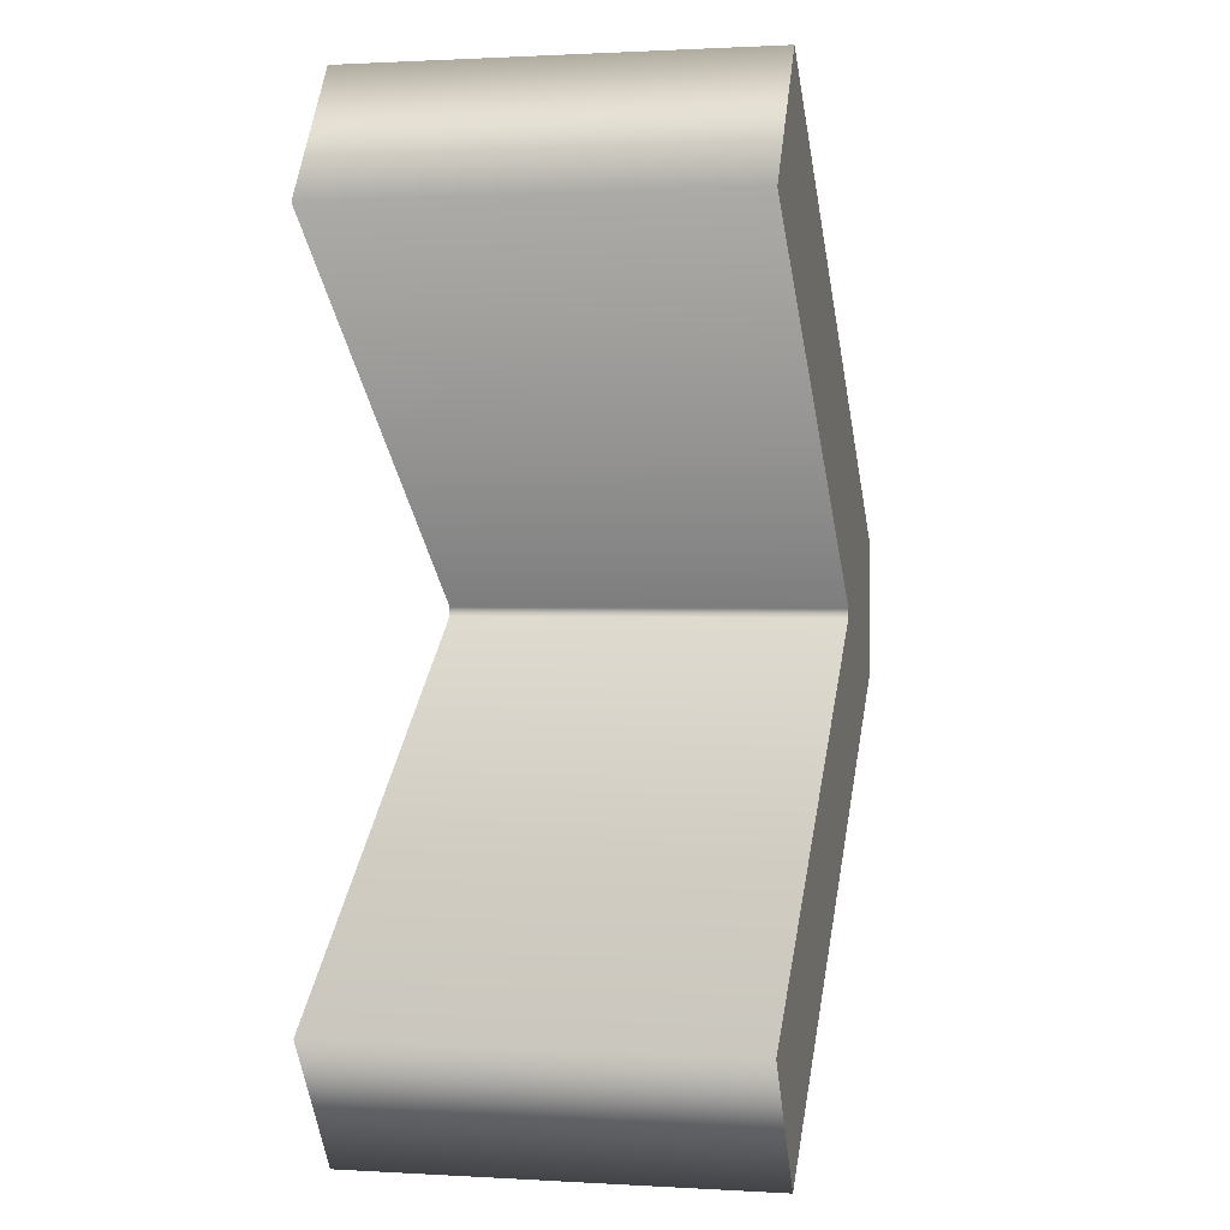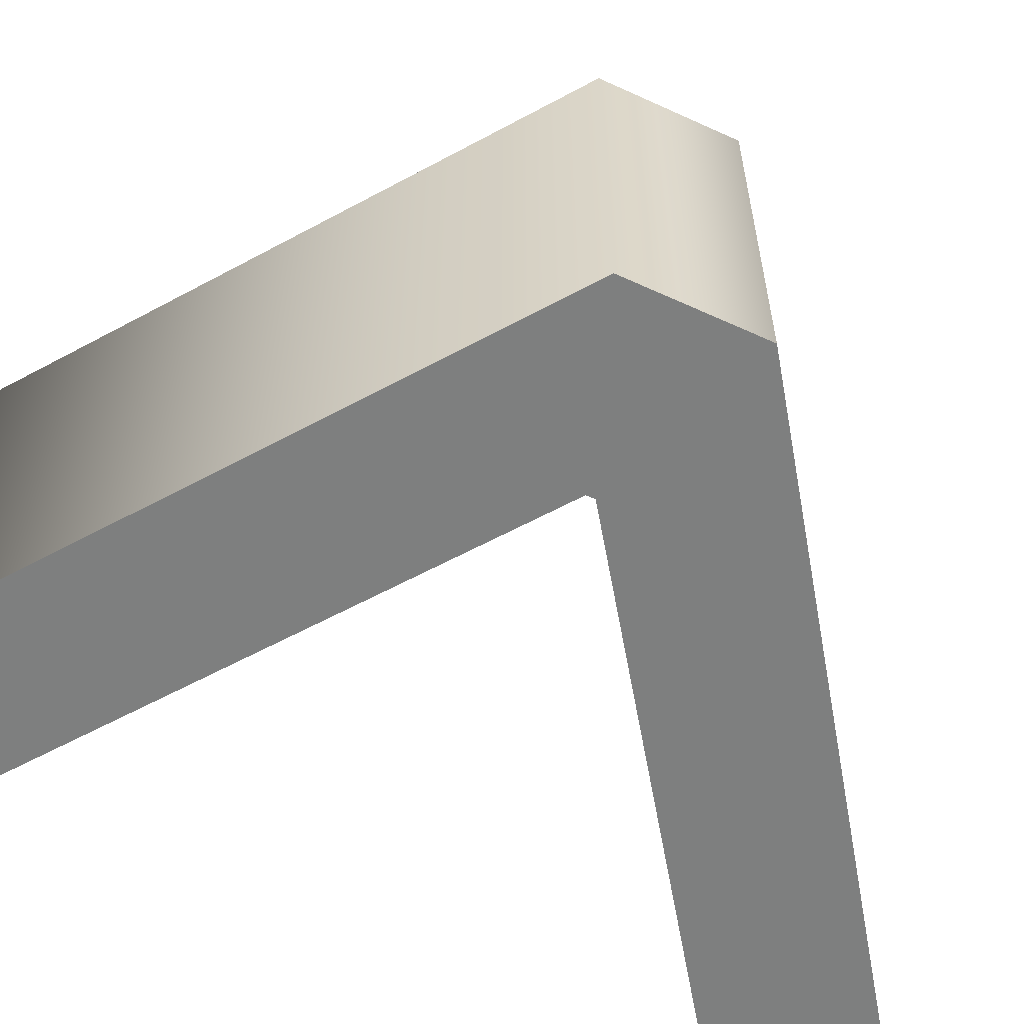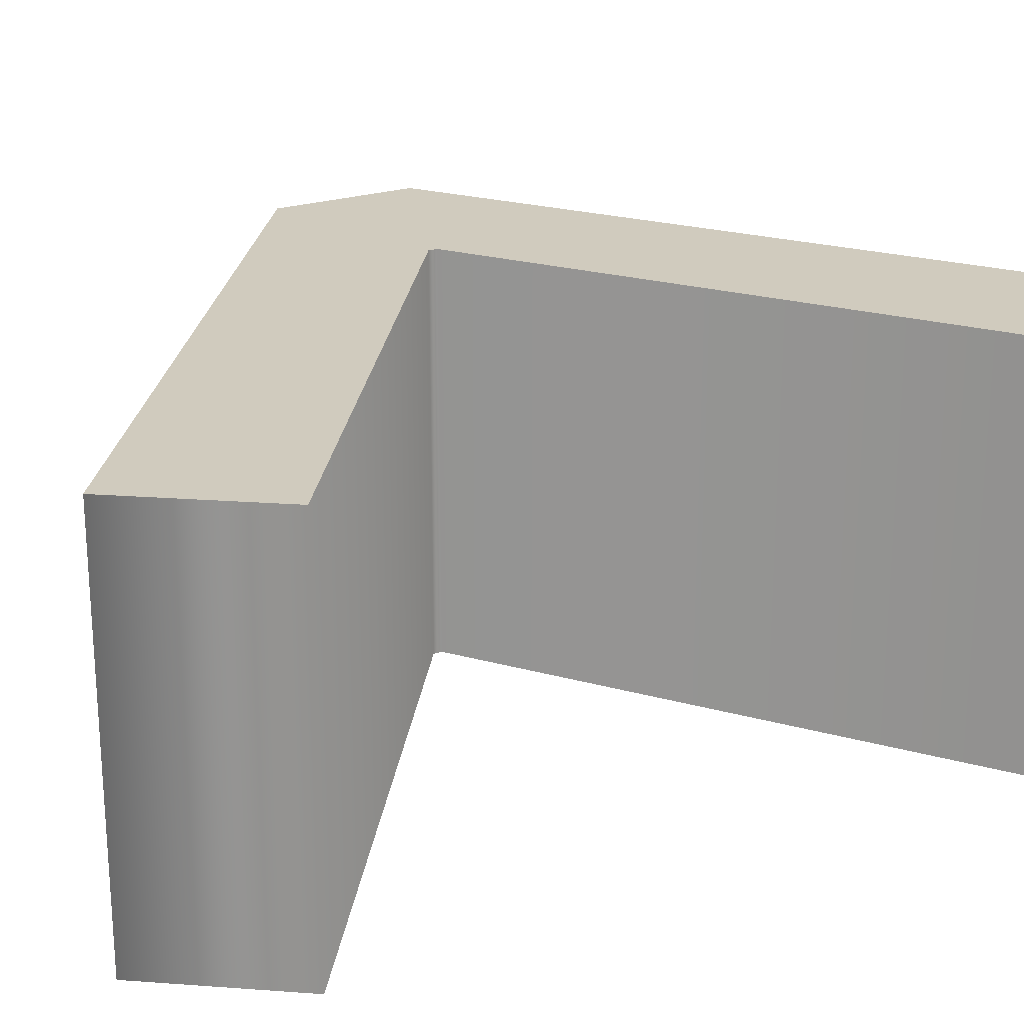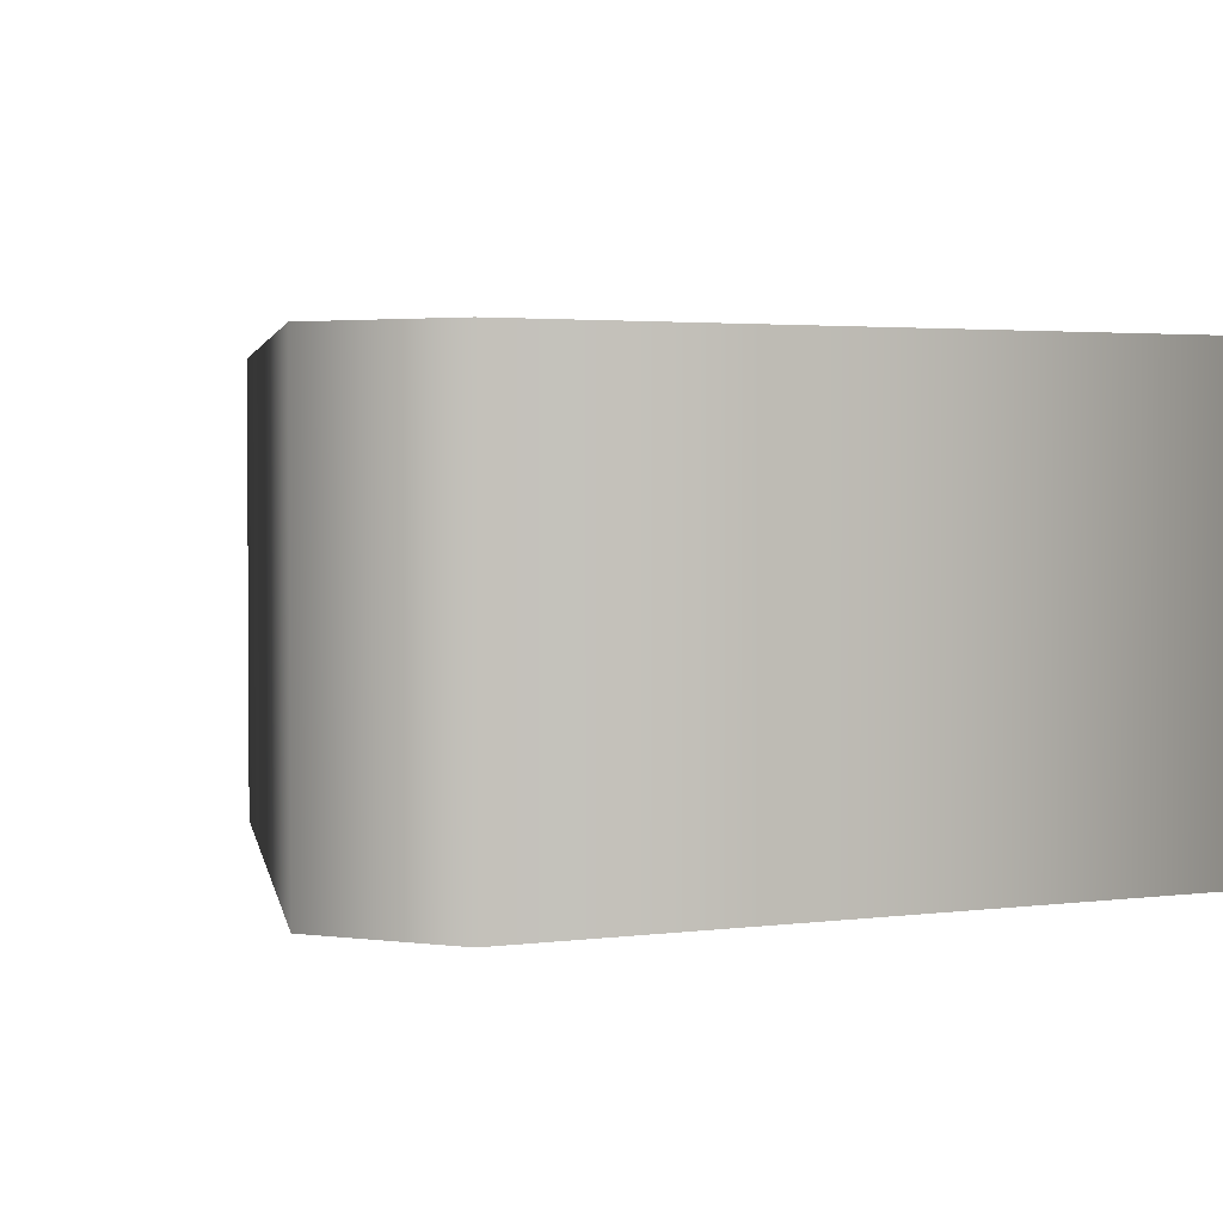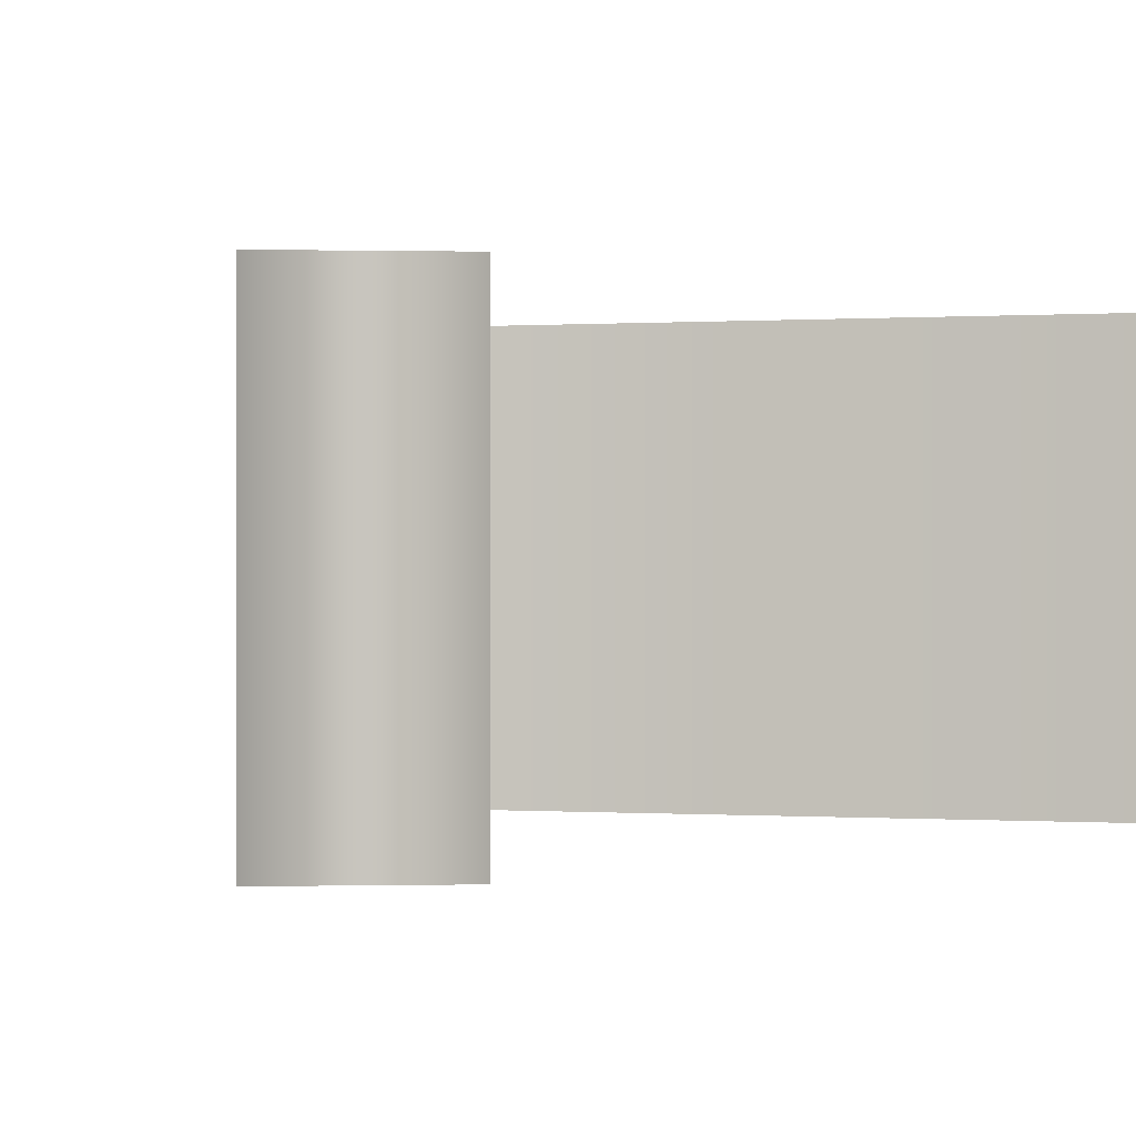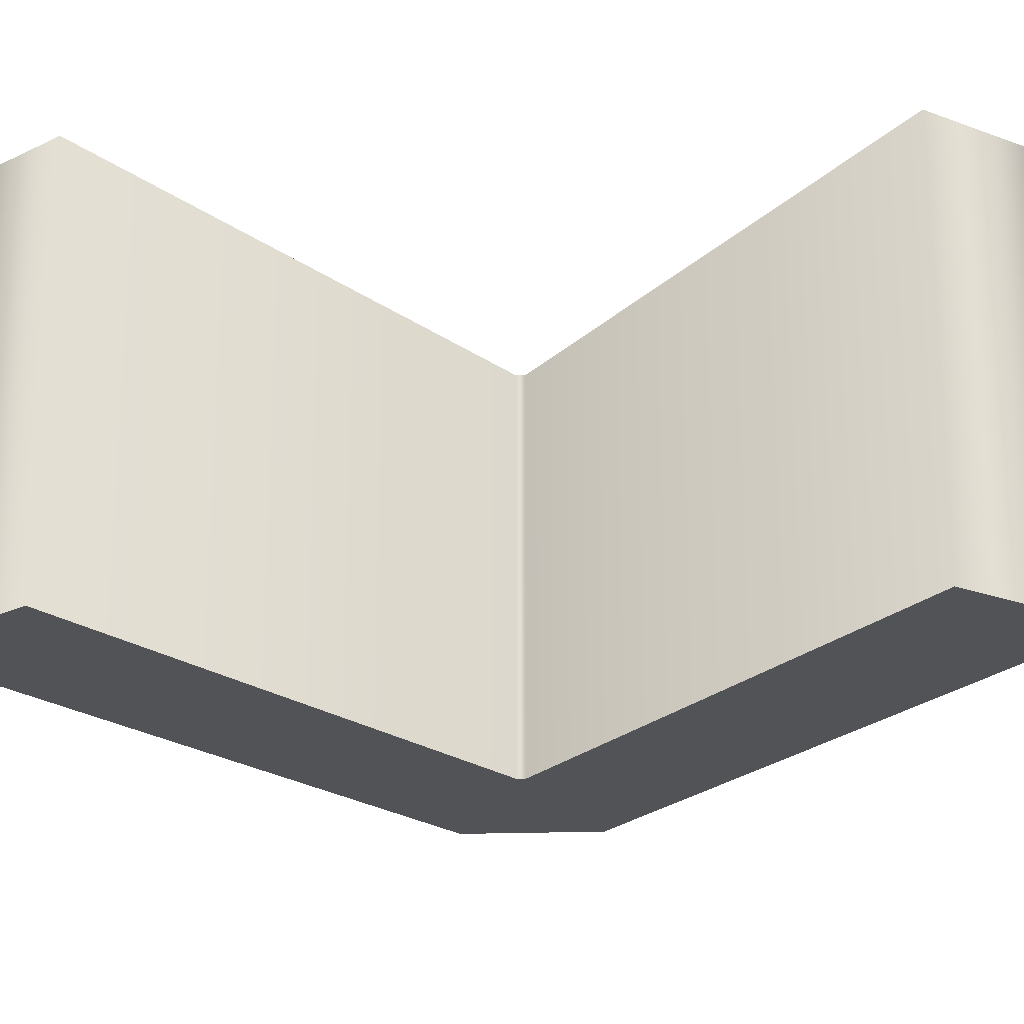
<metadata>
{"format":"obj","ext":"obj","renderer":"f3d","projection":"perspective","resolution":1024,"background":"white","views":[{"elev":1.2,"azim":102.1,"up":"+Y"},{"elev":-59.6,"azim":-115.2,"up":"+Z"},{"elev":23.3,"azim":61.0,"up":"+Z"},{"elev":2.5,"azim":-63.0,"up":"+Z"},{"elev":0.0,"azim":49.6,"up":"+Z"},{"elev":-22.2,"azim":93.4,"up":"+Z"}]}
</metadata>
<code>
o >
v -0.07529 0.03379 -0.1
v -0.07529 0.03819 -0.1
v 0.1605 0.2075 -0.1
v 0.1135 0.2721 -0.1
v -0.1664 0.07088 -0.1
v -0.1664 0.001469 -0.1
v 0.1135 -0.1998 -0.1
v 0.1605 -0.1351 -0.1
v -0.07529 0.03379 0.1
v -0.07529 0.03819 0.1
v 0.1605 0.2075 0.1
v 0.1135 0.2721 0.1
v -0.1664 0.07088 0.1
v -0.1664 0.001469 0.1
v 0.1135 -0.1998 0.1
v 0.1605 -0.1351 0.1
v -0.07529 0.03379 0.1
v -0.07529 0.03379 -0.1
v -0.07529 0.03819 0.1
v -0.07529 0.03819 -0.1
v 0.1605 0.2075 0.1
v 0.1605 0.2075 -0.1
v 0.1135 0.2721 0.1
v 0.1135 0.2721 -0.1
v -0.1664 0.07088 0.1
v -0.1664 0.07088 -0.1
v -0.1664 0.001469 0.1
v -0.1664 0.001469 -0.1
v 0.1135 -0.1998 0.1
v 0.1135 -0.1998 -0.1
v 0.1605 -0.1351 0.1
v 0.1605 -0.1351 -0.1
f 3 5 4
f 2 5 3
f 2 6 5
f 1 6 2
f 8 6 1
f 8 7 6
f 11 12 13
f 10 11 13
f 10 13 14
f 9 10 14
f 16 9 14
f 16 14 15
f 18 20 19 17
f 20 22 21 19
f 22 24 23 21
f 24 26 25 23
f 26 28 27 25
f 28 30 29 27
f 30 32 31 29
f 32 18 17 31

</code>
